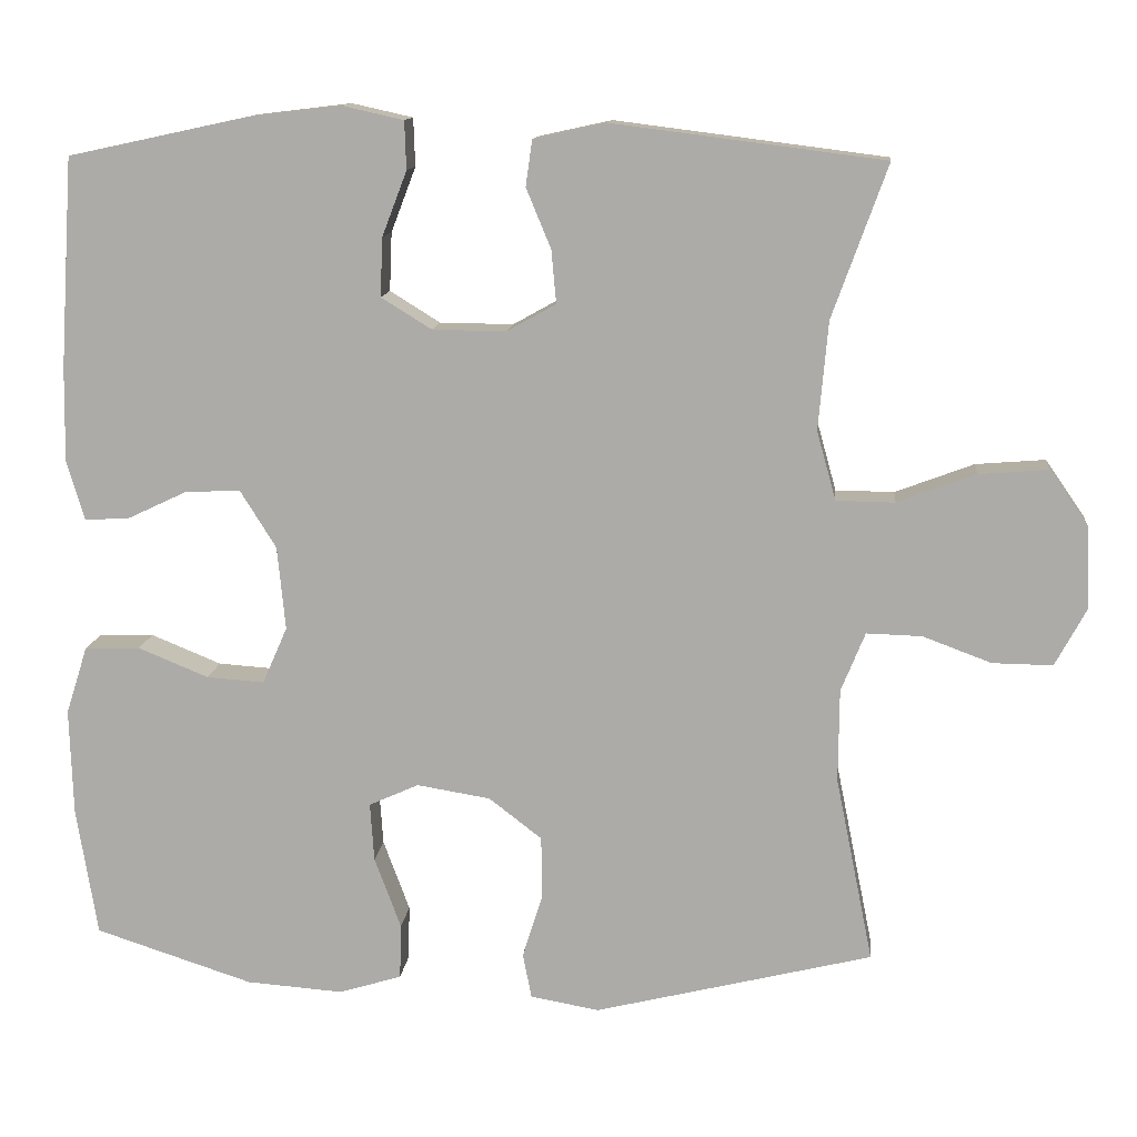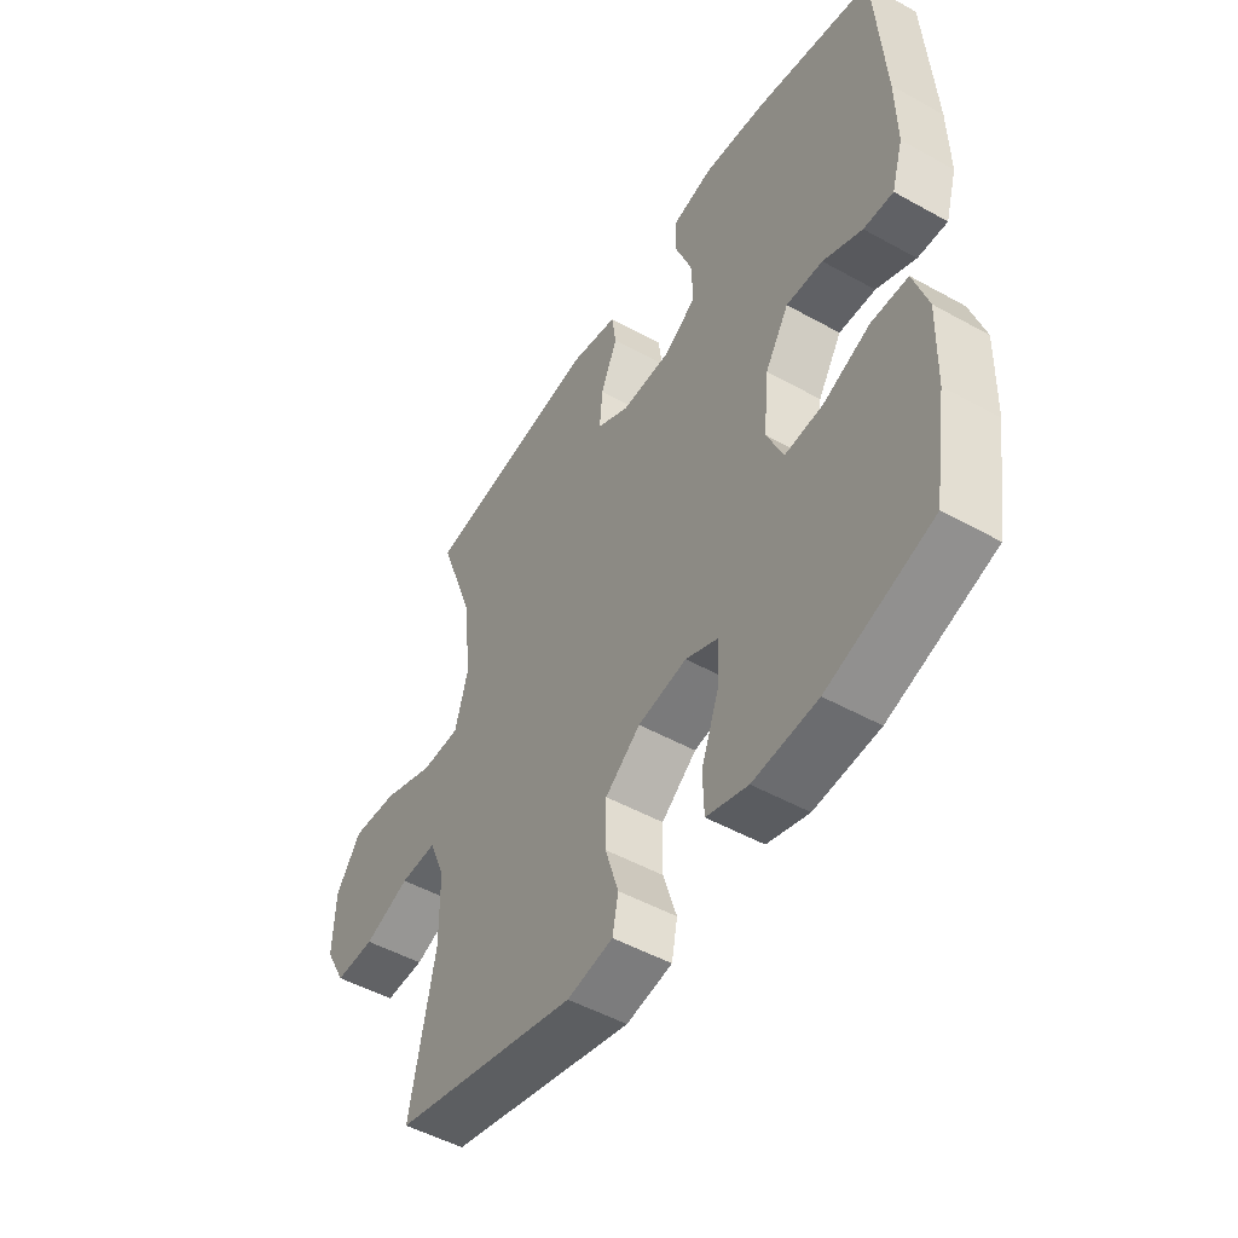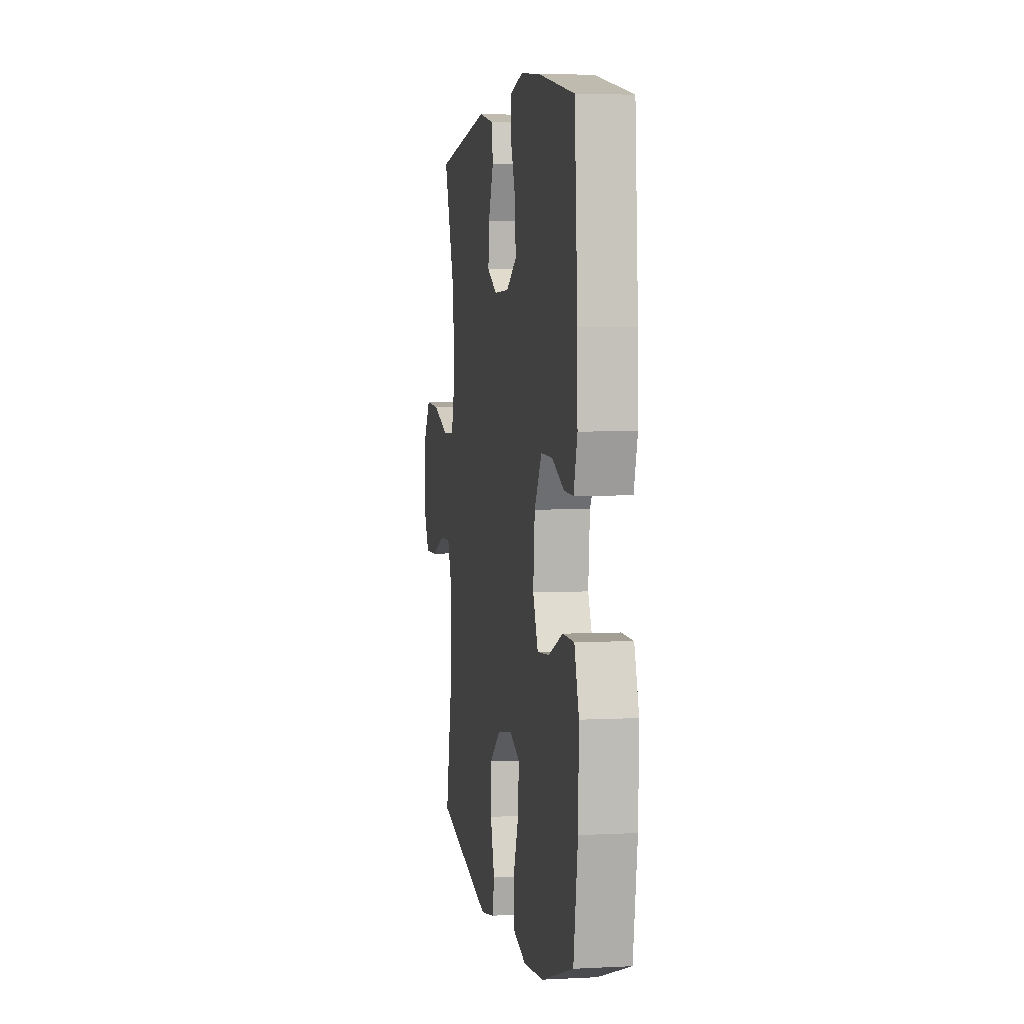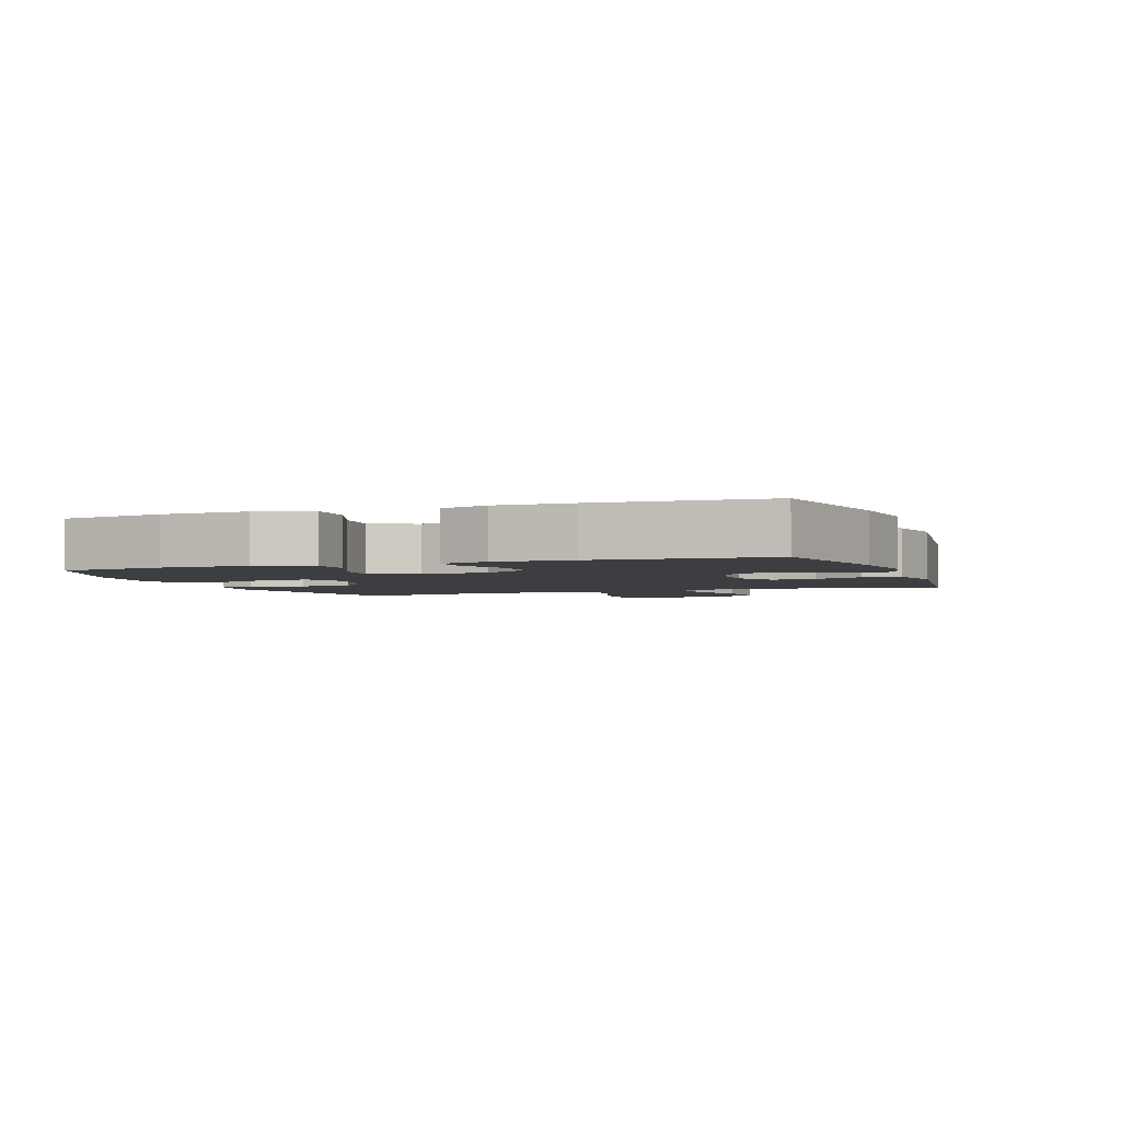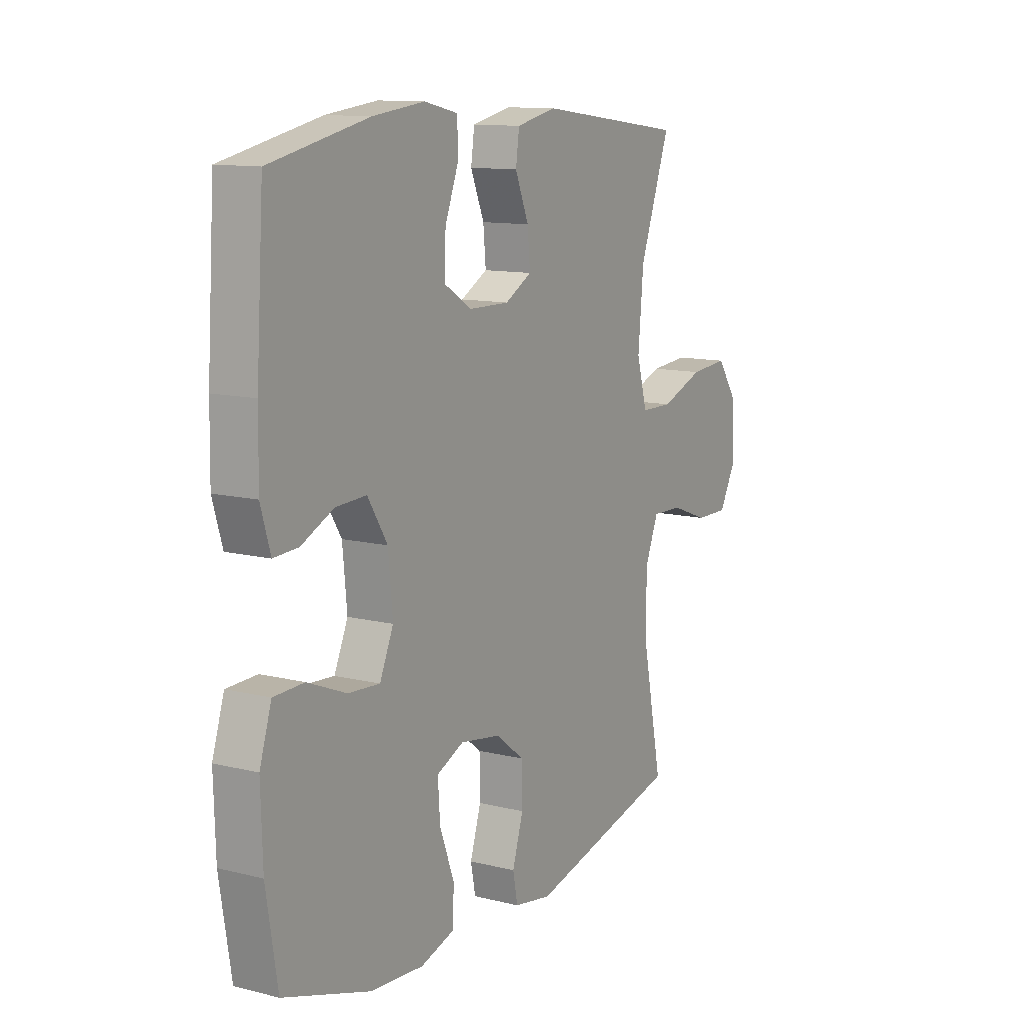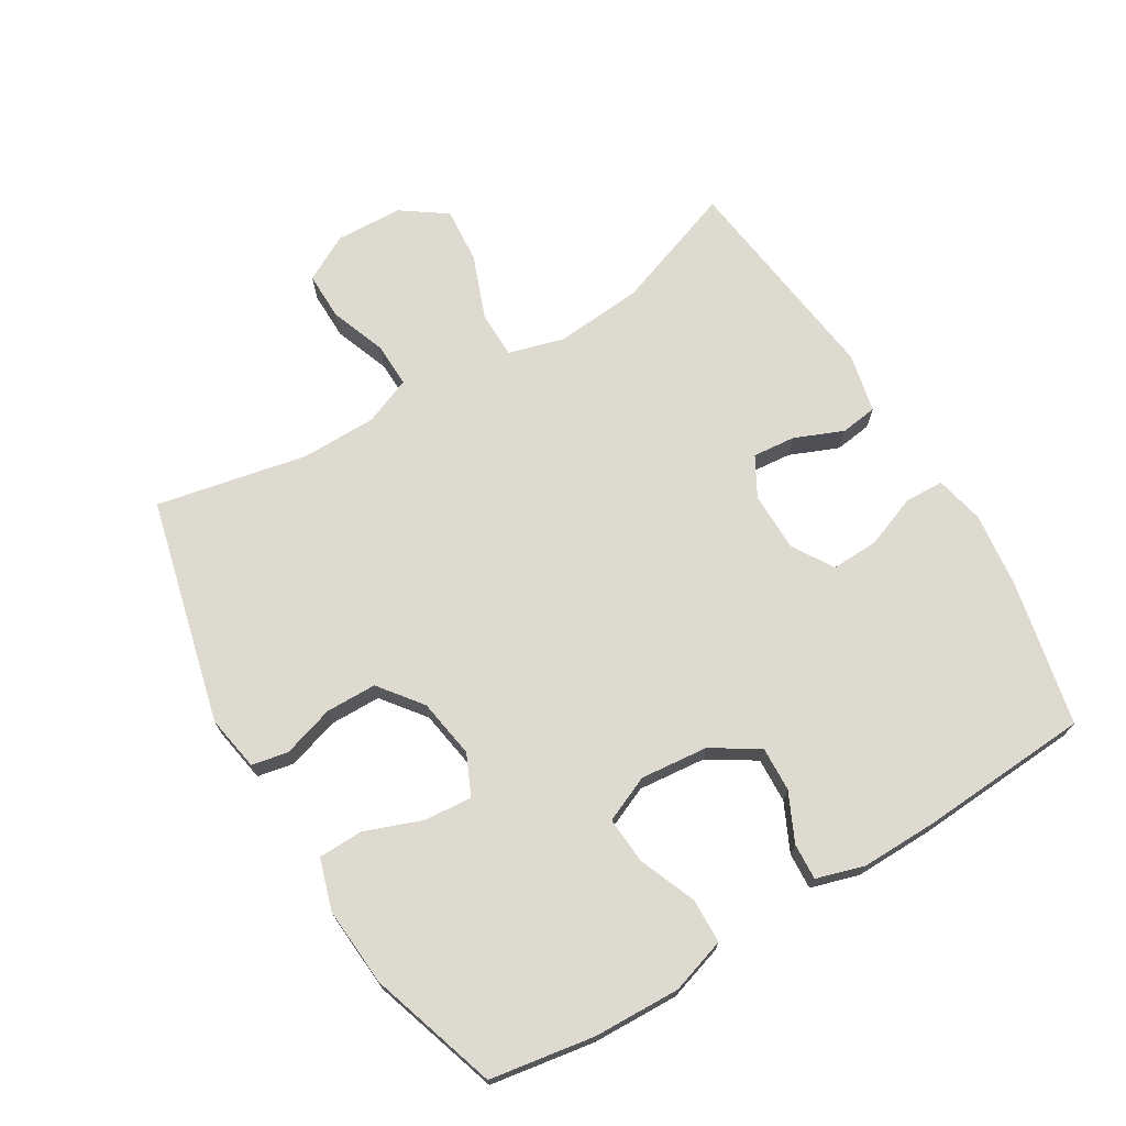
<metadata>
{"format":"obj","ext":"obj","renderer":"f3d","projection":"perspective","resolution":1024,"background":"white","views":[{"elev":12.3,"azim":5.6,"up":"+Z"},{"elev":-49.9,"azim":-121.5,"up":"+Z"},{"elev":3.7,"azim":-99.9,"up":"+Z"},{"elev":-3.0,"azim":-70.2,"up":"+Y"},{"elev":11.8,"azim":-59.3,"up":"+Z"},{"elev":70.9,"azim":-120.9,"up":"+Y"}]}
</metadata>
<code>
v 0.5 0.07 -0.5
v 0.153 0.07 -0.585
v 0.067 0.07 -0.57
v 0.056 0.07 -0.514
v 0.081 0.07 -0.434
v 0.08 0.07 -0.356
v 0.014 0.07 -0.305
v -0.078 0.07 -0.29
v -0.14 0.07 -0.318
v -0.135 0.07 -0.391
v -0.102 0.07 -0.48
v -0.104 0.07 -0.549
v -0.182 0.07 -0.573
v -0.303 0.07 -0.564
v -0.5 0.07 -0.5
v -0.526 0.07 -0.339
v -0.53 0.07 -0.206
v -0.503 0.07 -0.121
v -0.434 0.07 -0.119
v -0.346 0.07 -0.155
v -0.274 0.07 -0.16
v -0.243 0.07 -0.089
v -0.253 0.07 0.015
v -0.298 0.07 0.087
v -0.367 0.07 0.084
v -0.441 0.07 0.049
v -0.497 0.07 0.046
v -0.519 0.07 0.12
v -0.517 0.07 0.238
v -0.5 0.07 0.5
v -0.277 0.07 0.548
v -0.16 0.07 0.562
v -0.084 0.07 0.545
v -0.082 0.07 0.485
v -0.113 0.07 0.404
v -0.116 0.07 0.331
v -0.053 0.07 0.292
v 0.039 0.07 0.291
v 0.1 0.07 0.325
v 0.094 0.07 0.391
v 0.063 0.07 0.466
v 0.071 0.07 0.523
v 0.162 0.07 0.543
v 0.5 0.07 0.5
v 0.431 0.07 0.309
v 0.419 0.07 0.174
v 0.443 0.07 0.088
v 0.516 0.07 0.087
v 0.614 0.07 0.124
v 0.701 0.07 0.131
v 0.749 0.07 0.062
v 0.753 0.07 -0.041
v 0.714 0.07 -0.113
v 0.639 0.07 -0.112
v 0.553 0.07 -0.08
v 0.484 0.07 -0.078
v 0.454 0.07 -0.152
v 0.453 0.07 -0.268
v 0.5 0 -0.5
v 0.153 0 -0.585
v 0.067 0 -0.57
v 0.056 0 -0.514
v 0.081 0 -0.434
v 0.08 0 -0.356
v 0.014 0 -0.305
v -0.078 0 -0.29
v -0.14 0 -0.318
v -0.135 0 -0.391
v -0.102 0 -0.48
v -0.104 0 -0.549
v -0.182 0 -0.573
v -0.303 0 -0.564
v -0.5 0 -0.5
v -0.526 0 -0.339
v -0.53 0 -0.206
v -0.503 0 -0.121
v -0.434 0 -0.119
v -0.346 0 -0.155
v -0.274 0 -0.16
v -0.243 0 -0.089
v -0.253 0 0.015
v -0.298 0 0.087
v -0.367 0 0.084
v -0.441 0 0.049
v -0.497 0 0.046
v -0.519 0 0.12
v -0.517 0 0.238
v -0.5 0 0.5
v -0.277 0 0.548
v -0.16 0 0.562
v -0.084 0 0.545
v -0.082 0 0.485
v -0.113 0 0.404
v -0.116 0 0.331
v -0.053 0 0.292
v 0.039 0 0.291
v 0.1 0 0.325
v 0.094 0 0.391
v 0.063 0 0.466
v 0.071 0 0.523
v 0.162 0 0.543
v 0.5 0 0.5
v 0.431 0 0.309
v 0.419 0 0.174
v 0.443 0 0.088
v 0.516 0 0.087
v 0.614 0 0.124
v 0.701 0 0.131
v 0.749 0 0.062
v 0.753 0 -0.041
v 0.714 0 -0.113
v 0.639 0 -0.112
v 0.553 0 -0.08
v 0.484 0 -0.078
v 0.454 0 -0.152
v 0.453 0 -0.268
f 53 54 55
f 52 53 55
f 51 52 55
f 50 51 55
f 49 50 55
f 48 49 55
f 47 48 55 56
f 46 47 56 57
f 43 44 45
f 42 43 45
f 41 42 45
f 40 41 45
f 39 40 45 46
f 46 57 58
f 39 46 58
f 38 39 58
f 33 34 35
f 32 33 35
f 31 32 35
f 30 31 35
f 29 30 35
f 28 29 35
f 27 28 35
f 26 27 35
f 25 26 35
f 24 25 35 36
f 23 24 36 37
f 18 19 20
f 17 18 20
f 16 17 20
f 15 16 20
f 14 15 20
f 13 14 20
f 12 13 20
f 11 12 20
f 10 11 20
f 9 10 20 21
f 8 9 21 22
f 3 4 5
f 2 3 5
f 1 2 5
f 58 1 5
f 58 5 6
f 37 38 58
f 23 37 58
f 22 23 58
f 8 22 58
f 7 8 58
f 6 7 58
f 113 112 111
f 113 111 110
f 113 110 109
f 113 109 108
f 113 108 107
f 113 107 106
f 114 113 106 105
f 115 114 105 104
f 103 102 101
f 103 101 100
f 103 100 99
f 103 99 98
f 104 103 98 97
f 116 115 104
f 116 104 97
f 116 97 96
f 93 92 91
f 93 91 90
f 93 90 89
f 93 89 88
f 93 88 87
f 93 87 86
f 93 86 85
f 93 85 84
f 93 84 83
f 94 93 83 82
f 95 94 82 81
f 78 77 76
f 78 76 75
f 78 75 74
f 78 74 73
f 78 73 72
f 78 72 71
f 78 71 70
f 78 70 69
f 78 69 68
f 79 78 68 67
f 80 79 67 66
f 63 62 61
f 63 61 60
f 63 60 59
f 63 59 116
f 64 63 116
f 116 96 95
f 116 95 81
f 116 81 80
f 116 80 66
f 116 66 65
f 116 65 64
f 1 59 60 2
f 2 60 61 3
f 3 61 62 4
f 4 62 63 5
f 5 63 64 6
f 6 64 65 7
f 7 65 66 8
f 8 66 67 9
f 9 67 68 10
f 10 68 69 11
f 11 69 70 12
f 12 70 71 13
f 13 71 72 14
f 14 72 73 15
f 15 73 74 16
f 16 74 75 17
f 17 75 76 18
f 18 76 77 19
f 19 77 78 20
f 20 78 79 21
f 21 79 80 22
f 22 80 81 23
f 23 81 82 24
f 24 82 83 25
f 25 83 84 26
f 26 84 85 27
f 27 85 86 28
f 28 86 87 29
f 29 87 88 30
f 30 88 89 31
f 31 89 90 32
f 32 90 91 33
f 33 91 92 34
f 34 92 93 35
f 35 93 94 36
f 36 94 95 37
f 37 95 96 38
f 38 96 97 39
f 39 97 98 40
f 40 98 99 41
f 41 99 100 42
f 42 100 101 43
f 43 101 102 44
f 44 102 103 45
f 45 103 104 46
f 46 104 105 47
f 47 105 106 48
f 48 106 107 49
f 49 107 108 50
f 50 108 109 51
f 51 109 110 52
f 52 110 111 53
f 53 111 112 54
f 54 112 113 55
f 55 113 114 56
f 56 114 115 57
f 57 115 116 58
f 58 116 59 1

</code>
